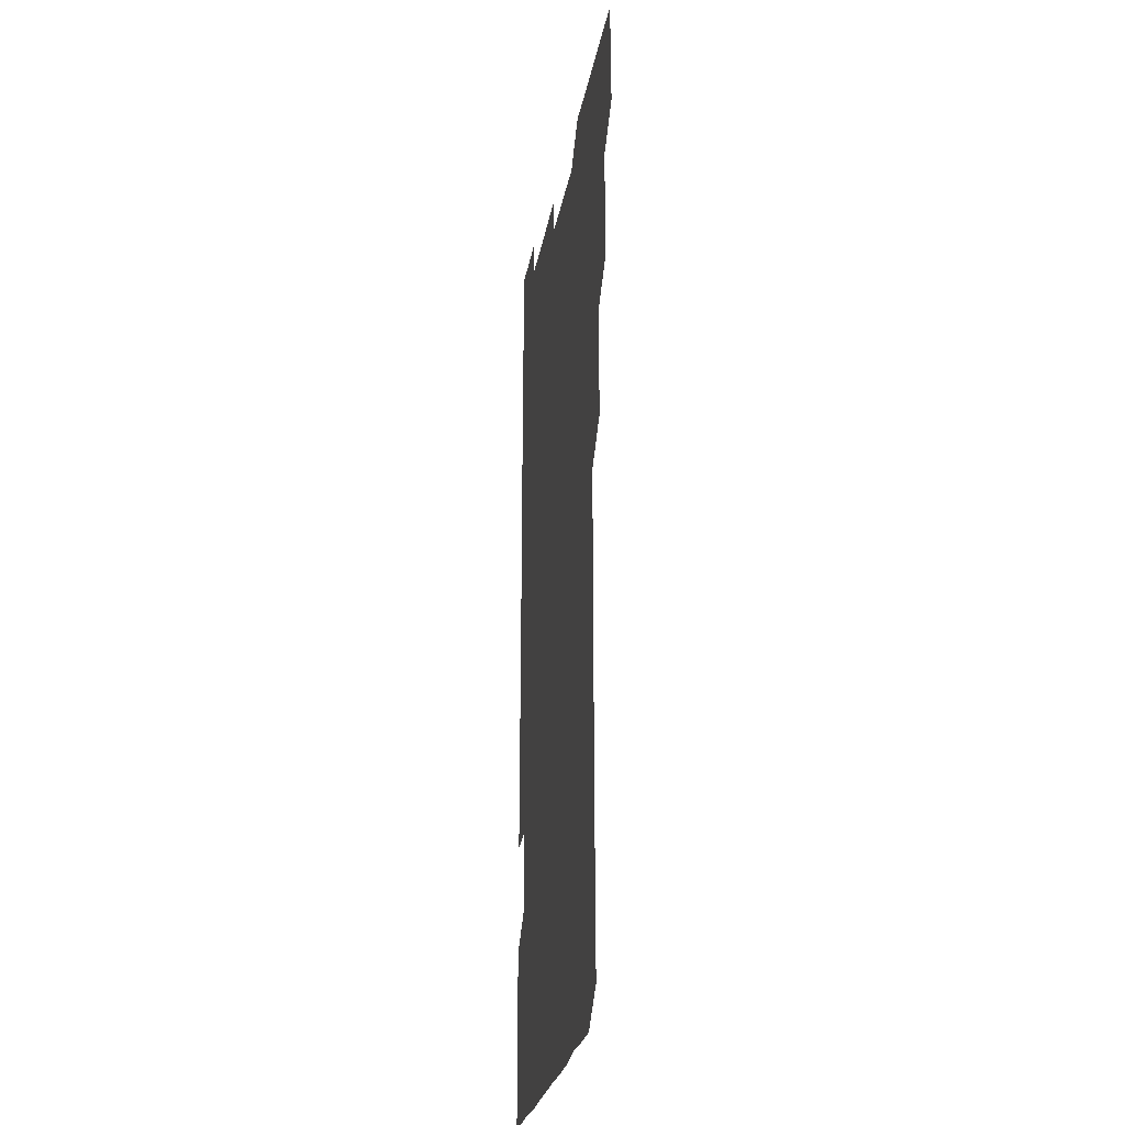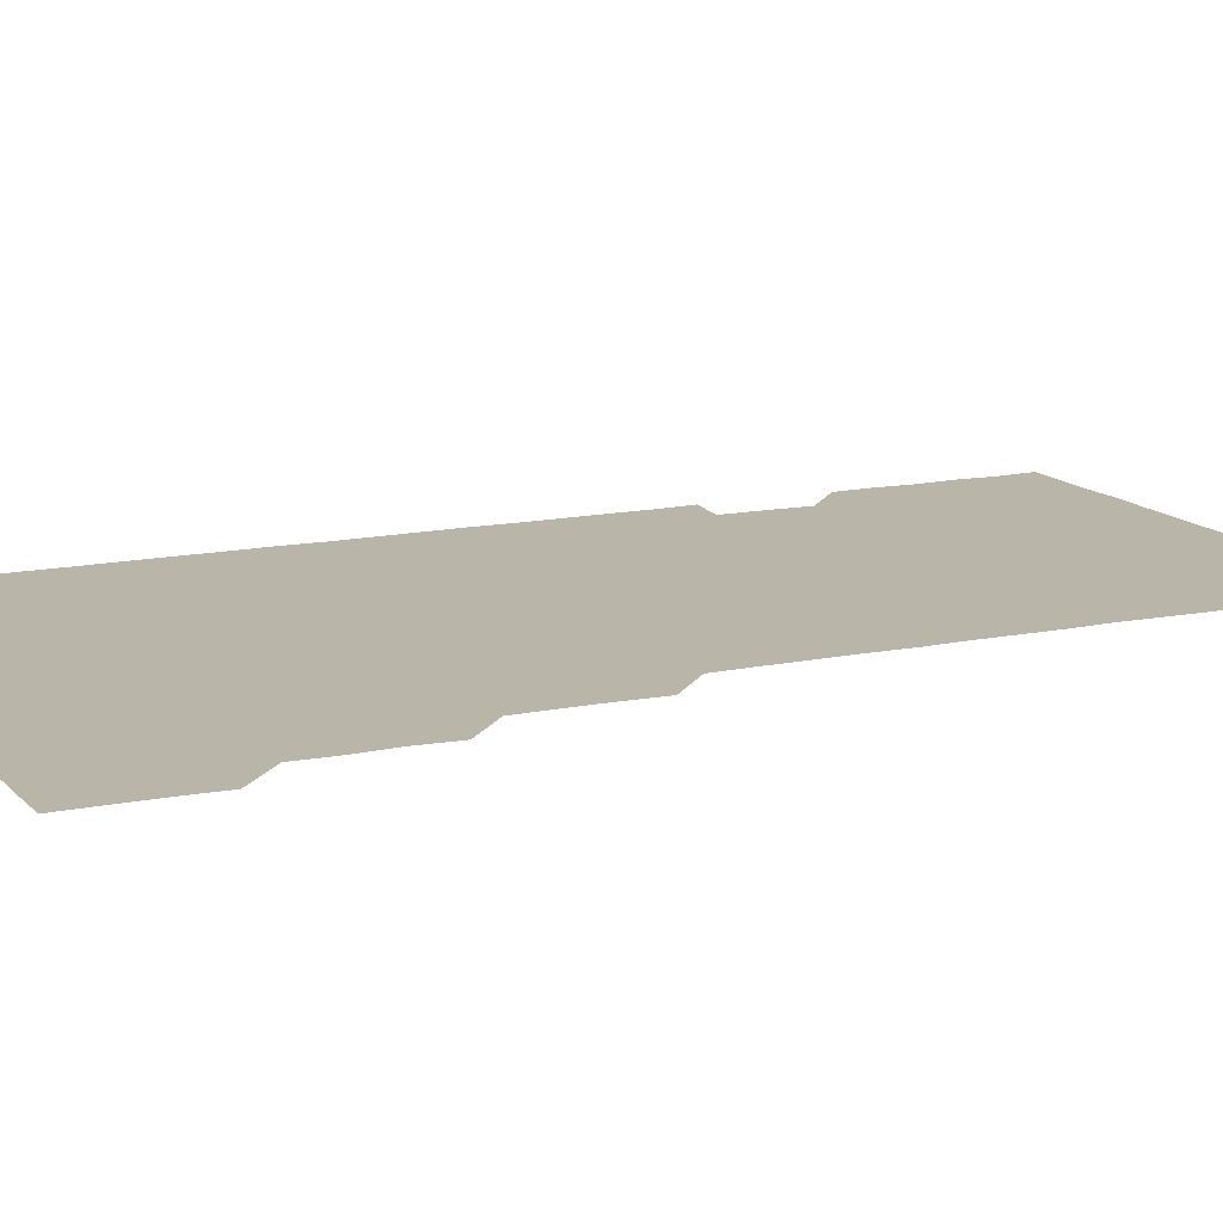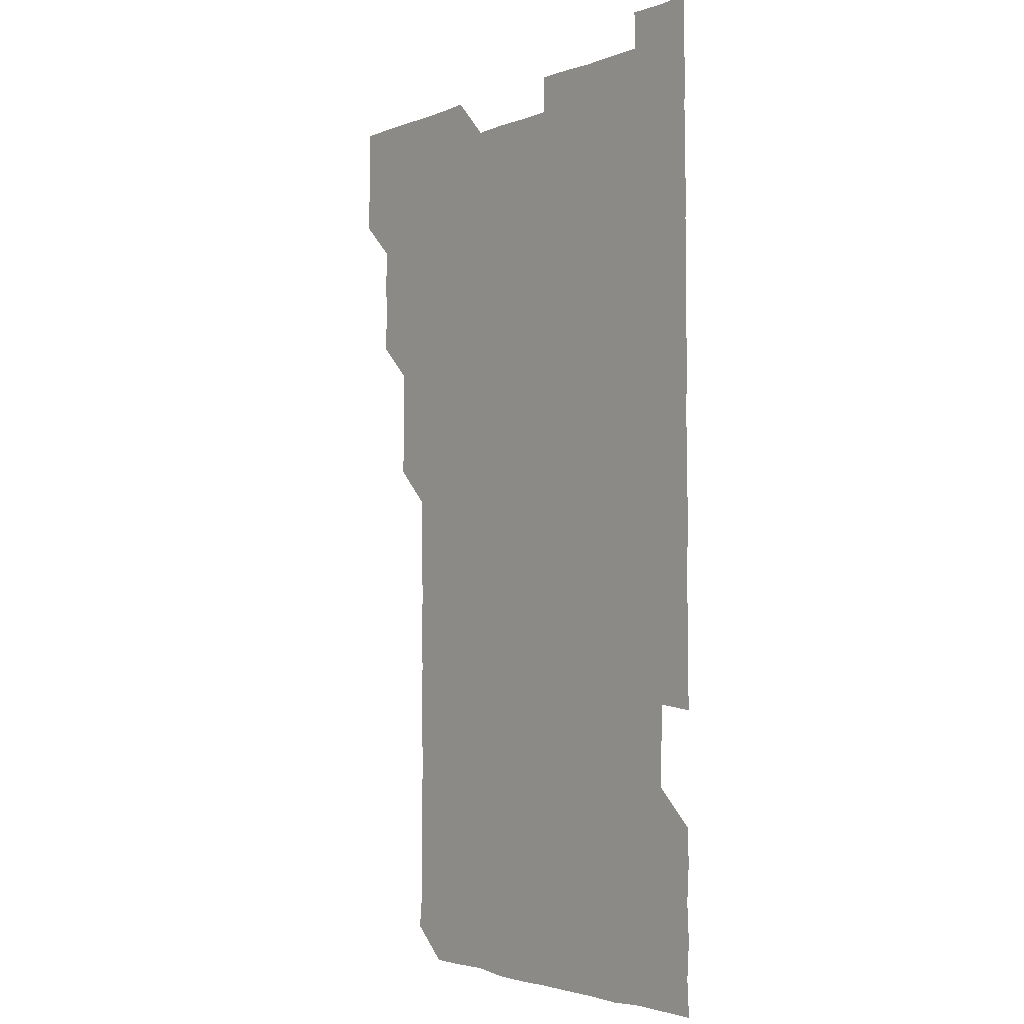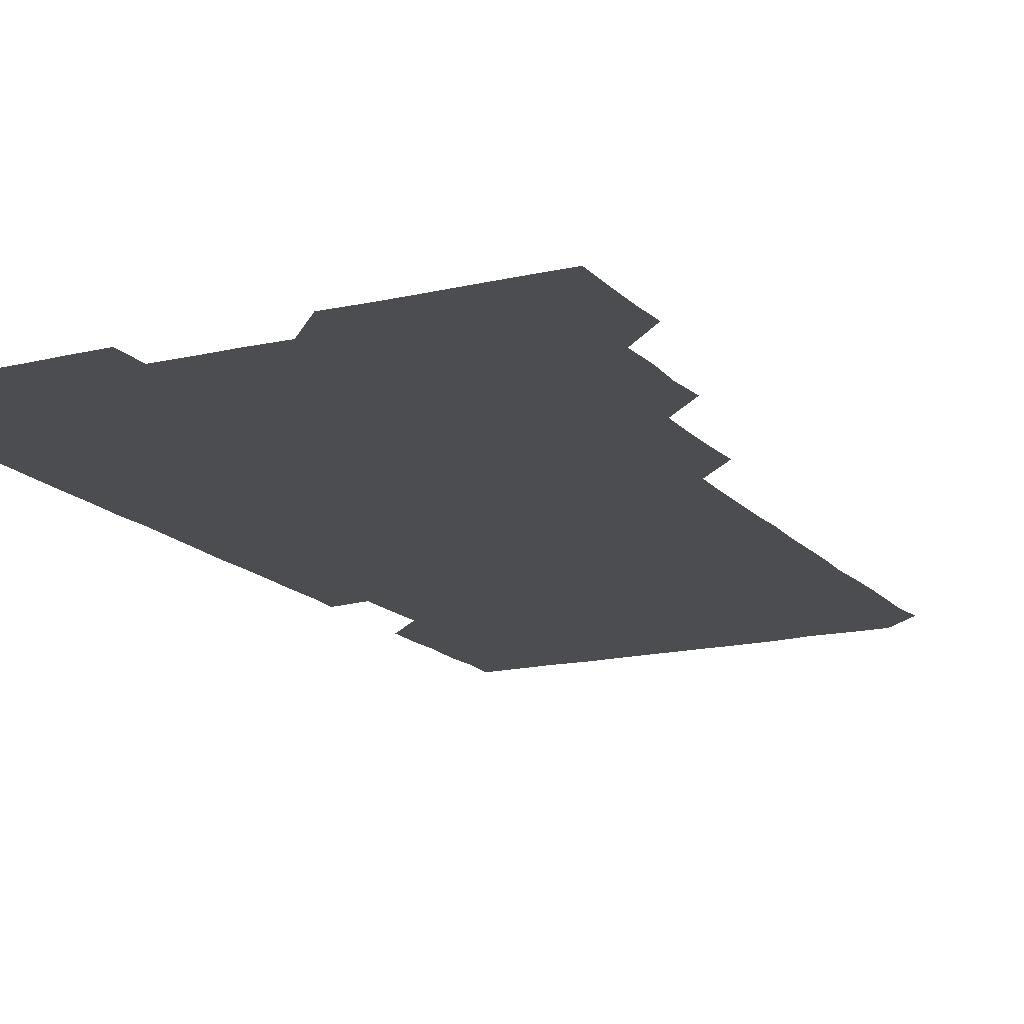
<metadata>
{"format":"obj","ext":"obj","renderer":"f3d","projection":"perspective","resolution":1024,"background":"white","views":[{"elev":-25.3,"azim":-99.5,"up":"+Y"},{"elev":13.6,"azim":-115.4,"up":"+Z"},{"elev":-2.9,"azim":52.1,"up":"+Y"},{"elev":-15.8,"azim":-153.5,"up":"+Z"}]}
</metadata>
<code>
v 480.2 526 0
v 480.9 540.7 0
v 481.1 555.8 0
v 481 571 0
v 495 465.5 0
v 496.1 480.6 0
v 495.4 495.5 0
v 496 510.9 0
v 495.9 526.1 0
v 496.6 540.9 0
v 496.2 555.8 0
v 495.9 571.1 0
v 510.1 405.4 0
v 510.7 420.1 0
v 510.8 435.1 0
v 510.5 450.7 0
v 511.1 466.1 0
v 511.1 481 0
v 511.1 496.1 0
v 510.6 510.8 0
v 511.7 526.1 0
v 511.3 540.9 0
v 511.2 555.8 0
v 510.9 571.2 0
v 524.6 194.8 0
v 526.1 209.1 0
v 525.7 224 0
v 525.6 239 0
v 526 253.2 0
v 526.6 269 0
v 526 284.4 0
v 526 299.5 0
v 526.1 314.9 0
v 525.6 329.7 0
v 526.1 344.9 0
v 525.8 359.9 0
v 525.8 375.3 0
v 525.4 390.5 0
v 526.2 406.1 0
v 526.4 421.3 0
v 526.2 436.1 0
v 526.5 451.3 0
v 526 466 0
v 526.4 481.2 0
v 526.5 496.1 0
v 525.9 511.1 0
v 526.2 525.9 0
v 526.1 540.9 0
v 526.1 555.8 0
v 526 571.1 0
v 539.6 181.1 0
v 542 197 0
v 541 211 0
v 540.9 225.8 0
v 542.3 241.5 0
v 541.1 256.4 0
v 541.6 271.3 0
v 540.9 285.9 0
v 541.1 300.9 0
v 541.5 316.3 0
v 541.4 331.3 0
v 541.5 346.3 0
v 540.9 360.9 0
v 541.7 376.4 0
v 541 391.1 0
v 541.1 406.1 0
v 541.3 421.2 0
v 540.9 436 0
v 540.9 451 0
v 541.3 466.2 0
v 540.9 480.9 0
v 541.2 496.1 0
v 541.6 511 0
v 541.3 525.8 0
v 541.1 540.9 0
v 540.9 556.3 0
v 541.2 571.2 0
v 554.4 181.2 0
v 555.8 196 0
v 556.2 211.2 0
v 556.6 226.8 0
v 556.3 241.4 0
v 556.7 256.9 0
v 556.6 271.6 0
v 556.4 286.5 0
v 556 301.1 0
v 556.2 316.1 0
v 556.3 331.3 0
v 556 346 0
v 556.4 361.4 0
v 556.3 376.3 0
v 555.8 390.9 0
v 555.9 406 0
v 556.1 421 0
v 556.2 436.2 0
v 556.3 451.2 0
v 556.2 466.1 0
v 556.2 481.1 0
v 556.2 496.1 0
v 556.2 511 0
v 556.1 525.8 0
v 556.1 540.9 0
v 556 555.4 0
v 555.2 571.8 0
v 570.4 181.7 0
v 571.1 196.1 0
v 571.7 212.1 0
v 571.6 226.9 0
v 571.3 241.4 0
v 571.3 256.4 0
v 571.1 271.1 0
v 571.3 286.3 0
v 570.8 300.8 0
v 571.4 316.8 0
v 571.2 331.3 0
v 570.8 345.7 0
v 571.4 361.5 0
v 570.7 375.8 0
v 571.5 391.6 0
v 571.3 406.4 0
v 571.1 421 0
v 571.1 436.1 0
v 571.3 451.2 0
v 570.7 465.9 0
v 571.1 481.1 0
v 571.2 496.1 0
v 571.1 511 0
v 570.9 526.1 0
v 571.2 540.6 0
v 570.6 555.8 0
v 585.1 180.2 0
v 586.1 196.9 0
v 586.6 211.4 0
v 586 226 0
v 586 241.1 0
v 586 256.1 0
v 586.2 271.5 0
v 586 286 0
v 585.9 300.9 0
v 586 316.1 0
v 586 331 0
v 586.1 346.2 0
v 586.1 361.3 0
v 586.2 376.3 0
v 586.1 391.2 0
v 585.8 405.7 0
v 586.2 421.3 0
v 585.8 435.8 0
v 586.1 451.1 0
v 586 466 0
v 586 481 0
v 586.1 496 0
v 586.1 510.9 0
v 586.1 525.9 0
v 586 540.8 0
v 585.8 556.2 0
v 600.4 180 0
v 600.6 195.8 0
v 601.2 212.4 0
v 601.2 226.7 0
v 601.2 241.5 0
v 601.1 256.2 0
v 601.1 270.9 0
v 601.1 286.4 0
v 601.2 301.7 0
v 601 316 0
v 601.2 331.3 0
v 601.1 346.3 0
v 601.1 361.3 0
v 601.1 376.2 0
v 601 391.2 0
v 601.1 406.3 0
v 601.1 421.2 0
v 601.2 436.4 0
v 601 451.1 0
v 601.1 466.2 0
v 601.1 481.1 0
v 600.9 496 0
v 601.1 511 0
v 601.1 525.9 0
v 601 541.1 0
v 601 556.1 0
v 615.5 180.3 0
v 616.1 195.9 0
v 615.8 211.8 0
v 616 226.3 0
v 616 241.5 0
v 615.9 255.4 0
v 616.1 271.7 0
v 616 286 0
v 616 301.1 0
v 616 316.3 0
v 616.1 331.7 0
v 616.1 346.2 0
v 616 361.1 0
v 616 375.8 0
v 616 391.1 0
v 616 405.8 0
v 616 421.2 0
v 616 436.1 0
v 616 451 0
v 616 466.1 0
v 616 481.1 0
v 616.1 496.1 0
v 616 511 0
v 616.1 525.9 0
v 616.1 540.7 0
v 616.3 556.2 0
v 616.2 571.6 0
v 630.9 180.3 0
v 631.2 196.4 0
v 630.9 211.5 0
v 630.9 226.5 0
v 630.9 241.1 0
v 631 256.7 0
v 631 271.4 0
v 631 286.2 0
v 631 301 0
v 631.1 315.5 0
v 630.9 331.2 0
v 630.9 346.3 0
v 630.9 361.2 0
v 631 376.5 0
v 631 391.1 0
v 631 406.2 0
v 631 421 0
v 630.9 436.3 0
v 631 451 0
v 630.9 466.3 0
v 631 481 0
v 630.9 496 0
v 631 511 0
v 631 526 0
v 631 541 0
v 631.2 555.7 0
v 630.2 571.5 0
v 646.4 180.3 0
v 646 196.6 0
v 645.9 211.6 0
v 645.9 226.1 0
v 645.8 241.6 0
v 646.1 256 0
v 645.8 271.4 0
v 645.8 286.5 0
v 645.9 300.8 0
v 645.9 317 0
v 645.9 331.4 0
v 645.9 346.3 0
v 646 361.1 0
v 645.9 376.2 0
v 645.9 391.2 0
v 645.8 406.4 0
v 646.1 420.8 0
v 645.7 436.3 0
v 646 451 0
v 645.8 466.2 0
v 645.8 481.1 0
v 646 496 0
v 646 511 0
v 646 526 0
v 646.2 540.7 0
v 646.1 555.9 0
v 645.6 570.9 0
v 661.6 180 0
v 660.6 196.4 0
v 660.7 211.8 0
v 660.7 226.5 0
v 661.2 240.5 0
v 660.7 256.6 0
v 660.8 271.3 0
v 660.8 286.3 0
v 660.8 301.6 0
v 660.9 316.3 0
v 660.8 331.3 0
v 660.9 346.1 0
v 660.8 361.3 0
v 660.7 376.3 0
v 660.7 391.3 0
v 660.8 406.2 0
v 660.7 421.2 0
v 661.4 435.7 0
v 660.8 451.2 0
v 661.2 465.9 0
v 660.9 481.1 0
v 660.8 496.1 0
v 660.5 511 0
v 661.1 525.9 0
v 660.9 540.9 0
v 661 555.8 0
v 660.9 571 0
v 676.7 180.9 0
v 676.3 195.5 0
v 675.5 211.4 0
v 675.8 226.2 0
v 675.7 241.7 0
v 675.8 256.1 0
v 675.7 271.1 0
v 675.7 286.4 0
v 676 301.2 0
v 675.5 316.4 0
v 676.3 330.6 0
v 675.7 346.3 0
v 675.8 361.2 0
v 675.7 376.2 0
v 676.1 391 0
v 675.7 406.2 0
v 675.5 421.3 0
v 675.8 436.2 0
v 675.6 451.3 0
v 675.8 466.1 0
v 675.6 481.2 0
v 675.5 496 0
v 676.5 511.1 0
v 676.1 526 0
v 675.9 541 0
v 676 555.9 0
v 676.1 571.1 0
v 675.9 586.2 0
v 691.8 180.7 0
v 690.6 196.7 0
v 690.5 211.5 0
v 691 225.8 0
v 690.5 241.6 0
v 689.9 256.4 0
v 690.2 269.3 0
v 690.8 285.1 0
v 691.1 302.1 0
v 690.4 316.4 0
v 690.3 331.5 0
v 690.3 346.3 0
v 690.4 361.3 0
v 690.3 376.4 0
v 690.8 391 0
v 690.5 406.2 0
v 690.5 421.2 0
v 690.8 436.2 0
v 690.5 451.2 0
v 690.3 466.2 0
v 691 480.9 0
v 690.5 496.1 0
v 691.1 511 0
v 690.7 526.2 0
v 690.9 541 0
v 690.7 555.8 0
v 690.9 570.8 0
v 691 585.7 0
v 706.3 180.5 0
v 705.4 195.4 0
v 706.4 209.9 0
v 705.6 225.1 0
v 706.5 239.8 0
v 706.2 254.3 0
v 707.1 300.4 0
v 706.3 314.7 0
v 706.7 329.7 0
v 706.4 344.8 0
v 706.4 360 0
v 706.9 375.1 0
v 706.6 390 0
v 706.4 405 0
v 706.2 420.3 0
v 706.8 435.3 0
v 706.5 450.3 0
v 706.6 465.5 0
v 706.5 480.5 0
v 706.3 495.7 0
v 706.4 510.6 0
v 706.1 525.7 0
v 705.9 540.9 0
v 706.1 556 0
v 705.9 571 0
v 706.1 586.1 0
f 8 9 1
f 1 9 2
f 9 10 2
f 2 10 3
f 10 11 3
f 3 11 4
f 11 12 4
f 16 17 5
f 5 17 6
f 17 18 6
f 6 18 7
f 18 19 7
f 7 19 8
f 19 20 8
f 8 20 9
f 20 21 9
f 9 21 10
f 21 22 10
f 10 22 11
f 22 23 11
f 11 23 12
f 23 24 12
f 38 39 13
f 13 39 14
f 39 40 14
f 14 40 15
f 40 41 15
f 15 41 16
f 41 42 16
f 16 42 17
f 42 43 17
f 17 43 18
f 43 44 18
f 18 44 19
f 44 45 19
f 19 45 20
f 45 46 20
f 20 46 21
f 46 47 21
f 21 47 22
f 47 48 22
f 22 48 23
f 48 49 23
f 23 49 24
f 49 50 24
f 51 52 25
f 25 52 26
f 52 53 26
f 26 53 27
f 53 54 27
f 27 54 28
f 54 55 28
f 28 55 29
f 55 56 29
f 29 56 30
f 56 57 30
f 30 57 31
f 57 58 31
f 31 58 32
f 58 59 32
f 32 59 33
f 59 60 33
f 33 60 34
f 60 61 34
f 34 61 35
f 61 62 35
f 35 62 36
f 62 63 36
f 36 63 37
f 63 64 37
f 37 64 38
f 64 65 38
f 38 65 39
f 65 66 39
f 39 66 40
f 66 67 40
f 40 67 41
f 67 68 41
f 41 68 42
f 68 69 42
f 42 69 43
f 69 70 43
f 43 70 44
f 70 71 44
f 44 71 45
f 71 72 45
f 45 72 46
f 72 73 46
f 46 73 47
f 73 74 47
f 47 74 48
f 74 75 48
f 48 75 49
f 75 76 49
f 49 76 50
f 76 77 50
f 51 78 52
f 78 79 52
f 52 79 53
f 79 80 53
f 53 80 54
f 80 81 54
f 54 81 55
f 81 82 55
f 55 82 56
f 82 83 56
f 56 83 57
f 83 84 57
f 57 84 58
f 84 85 58
f 58 85 59
f 85 86 59
f 59 86 60
f 86 87 60
f 60 87 61
f 87 88 61
f 61 88 62
f 88 89 62
f 62 89 63
f 89 90 63
f 63 90 64
f 90 91 64
f 64 91 65
f 91 92 65
f 65 92 66
f 92 93 66
f 66 93 67
f 93 94 67
f 67 94 68
f 94 95 68
f 68 95 69
f 95 96 69
f 69 96 70
f 96 97 70
f 70 97 71
f 97 98 71
f 71 98 72
f 98 99 72
f 72 99 73
f 99 100 73
f 73 100 74
f 100 101 74
f 74 101 75
f 101 102 75
f 75 102 76
f 102 103 76
f 76 103 77
f 103 104 77
f 78 105 79
f 105 106 79
f 79 106 80
f 106 107 80
f 80 107 81
f 107 108 81
f 81 108 82
f 108 109 82
f 82 109 83
f 109 110 83
f 83 110 84
f 110 111 84
f 84 111 85
f 111 112 85
f 85 112 86
f 112 113 86
f 86 113 87
f 113 114 87
f 87 114 88
f 114 115 88
f 88 115 89
f 115 116 89
f 89 116 90
f 116 117 90
f 90 117 91
f 117 118 91
f 91 118 92
f 118 119 92
f 92 119 93
f 119 120 93
f 93 120 94
f 120 121 94
f 94 121 95
f 121 122 95
f 95 122 96
f 122 123 96
f 96 123 97
f 123 124 97
f 97 124 98
f 124 125 98
f 98 125 99
f 125 126 99
f 99 126 100
f 126 127 100
f 100 127 101
f 127 128 101
f 101 128 102
f 128 129 102
f 102 129 103
f 129 130 103
f 103 130 104
f 105 131 106
f 131 132 106
f 106 132 107
f 132 133 107
f 107 133 108
f 133 134 108
f 108 134 109
f 134 135 109
f 109 135 110
f 135 136 110
f 110 136 111
f 136 137 111
f 111 137 112
f 137 138 112
f 112 138 113
f 138 139 113
f 113 139 114
f 139 140 114
f 114 140 115
f 140 141 115
f 115 141 116
f 141 142 116
f 116 142 117
f 142 143 117
f 117 143 118
f 143 144 118
f 118 144 119
f 144 145 119
f 119 145 120
f 145 146 120
f 120 146 121
f 146 147 121
f 121 147 122
f 147 148 122
f 122 148 123
f 148 149 123
f 123 149 124
f 149 150 124
f 124 150 125
f 150 151 125
f 125 151 126
f 151 152 126
f 126 152 127
f 152 153 127
f 127 153 128
f 153 154 128
f 128 154 129
f 154 155 129
f 129 155 130
f 155 156 130
f 131 157 132
f 157 158 132
f 132 158 133
f 158 159 133
f 133 159 134
f 159 160 134
f 134 160 135
f 160 161 135
f 135 161 136
f 161 162 136
f 136 162 137
f 162 163 137
f 137 163 138
f 163 164 138
f 138 164 139
f 164 165 139
f 139 165 140
f 165 166 140
f 140 166 141
f 166 167 141
f 141 167 142
f 167 168 142
f 142 168 143
f 168 169 143
f 143 169 144
f 169 170 144
f 144 170 145
f 170 171 145
f 145 171 146
f 171 172 146
f 146 172 147
f 172 173 147
f 147 173 148
f 173 174 148
f 148 174 149
f 174 175 149
f 149 175 150
f 175 176 150
f 150 176 151
f 176 177 151
f 151 177 152
f 177 178 152
f 152 178 153
f 178 179 153
f 153 179 154
f 179 180 154
f 154 180 155
f 180 181 155
f 155 181 156
f 181 182 156
f 157 183 158
f 183 184 158
f 158 184 159
f 184 185 159
f 159 185 160
f 185 186 160
f 160 186 161
f 186 187 161
f 161 187 162
f 187 188 162
f 162 188 163
f 188 189 163
f 163 189 164
f 189 190 164
f 164 190 165
f 190 191 165
f 165 191 166
f 191 192 166
f 166 192 167
f 192 193 167
f 167 193 168
f 193 194 168
f 168 194 169
f 194 195 169
f 169 195 170
f 195 196 170
f 170 196 171
f 196 197 171
f 171 197 172
f 197 198 172
f 172 198 173
f 198 199 173
f 173 199 174
f 199 200 174
f 174 200 175
f 200 201 175
f 175 201 176
f 201 202 176
f 176 202 177
f 202 203 177
f 177 203 178
f 203 204 178
f 178 204 179
f 204 205 179
f 179 205 180
f 205 206 180
f 180 206 181
f 206 207 181
f 181 207 182
f 207 208 182
f 183 210 184
f 210 211 184
f 184 211 185
f 211 212 185
f 185 212 186
f 212 213 186
f 186 213 187
f 213 214 187
f 187 214 188
f 214 215 188
f 188 215 189
f 215 216 189
f 189 216 190
f 216 217 190
f 190 217 191
f 217 218 191
f 191 218 192
f 218 219 192
f 192 219 193
f 219 220 193
f 193 220 194
f 220 221 194
f 194 221 195
f 221 222 195
f 195 222 196
f 222 223 196
f 196 223 197
f 223 224 197
f 197 224 198
f 224 225 198
f 198 225 199
f 225 226 199
f 199 226 200
f 226 227 200
f 200 227 201
f 227 228 201
f 201 228 202
f 228 229 202
f 202 229 203
f 229 230 203
f 203 230 204
f 230 231 204
f 204 231 205
f 231 232 205
f 205 232 206
f 232 233 206
f 206 233 207
f 233 234 207
f 207 234 208
f 234 235 208
f 208 235 209
f 235 236 209
f 210 237 211
f 237 238 211
f 211 238 212
f 238 239 212
f 212 239 213
f 239 240 213
f 213 240 214
f 240 241 214
f 214 241 215
f 241 242 215
f 215 242 216
f 242 243 216
f 216 243 217
f 243 244 217
f 217 244 218
f 244 245 218
f 218 245 219
f 245 246 219
f 219 246 220
f 246 247 220
f 220 247 221
f 247 248 221
f 221 248 222
f 248 249 222
f 222 249 223
f 249 250 223
f 223 250 224
f 250 251 224
f 224 251 225
f 251 252 225
f 225 252 226
f 252 253 226
f 226 253 227
f 253 254 227
f 227 254 228
f 254 255 228
f 228 255 229
f 255 256 229
f 229 256 230
f 256 257 230
f 230 257 231
f 257 258 231
f 231 258 232
f 258 259 232
f 232 259 233
f 259 260 233
f 233 260 234
f 260 261 234
f 234 261 235
f 261 262 235
f 235 262 236
f 262 263 236
f 237 264 238
f 264 265 238
f 238 265 239
f 265 266 239
f 239 266 240
f 266 267 240
f 240 267 241
f 267 268 241
f 241 268 242
f 268 269 242
f 242 269 243
f 269 270 243
f 243 270 244
f 270 271 244
f 244 271 245
f 271 272 245
f 245 272 246
f 272 273 246
f 246 273 247
f 273 274 247
f 247 274 248
f 274 275 248
f 248 275 249
f 275 276 249
f 249 276 250
f 276 277 250
f 250 277 251
f 277 278 251
f 251 278 252
f 278 279 252
f 252 279 253
f 279 280 253
f 253 280 254
f 280 281 254
f 254 281 255
f 281 282 255
f 255 282 256
f 282 283 256
f 256 283 257
f 283 284 257
f 257 284 258
f 284 285 258
f 258 285 259
f 285 286 259
f 259 286 260
f 286 287 260
f 260 287 261
f 287 288 261
f 261 288 262
f 288 289 262
f 262 289 263
f 289 290 263
f 264 291 265
f 291 292 265
f 265 292 266
f 292 293 266
f 266 293 267
f 293 294 267
f 267 294 268
f 294 295 268
f 268 295 269
f 295 296 269
f 269 296 270
f 296 297 270
f 270 297 271
f 297 298 271
f 271 298 272
f 298 299 272
f 272 299 273
f 299 300 273
f 273 300 274
f 300 301 274
f 274 301 275
f 301 302 275
f 275 302 276
f 302 303 276
f 276 303 277
f 303 304 277
f 277 304 278
f 304 305 278
f 278 305 279
f 305 306 279
f 279 306 280
f 306 307 280
f 280 307 281
f 307 308 281
f 281 308 282
f 308 309 282
f 282 309 283
f 309 310 283
f 283 310 284
f 310 311 284
f 284 311 285
f 311 312 285
f 285 312 286
f 312 313 286
f 286 313 287
f 313 314 287
f 287 314 288
f 314 315 288
f 288 315 289
f 315 316 289
f 289 316 290
f 316 317 290
f 291 319 292
f 319 320 292
f 292 320 293
f 320 321 293
f 293 321 294
f 321 322 294
f 294 322 295
f 322 323 295
f 295 323 296
f 323 324 296
f 296 324 297
f 324 325 297
f 297 325 298
f 325 326 298
f 298 326 299
f 326 327 299
f 299 327 300
f 327 328 300
f 300 328 301
f 328 329 301
f 301 329 302
f 329 330 302
f 302 330 303
f 330 331 303
f 303 331 304
f 331 332 304
f 304 332 305
f 332 333 305
f 305 333 306
f 333 334 306
f 306 334 307
f 334 335 307
f 307 335 308
f 335 336 308
f 308 336 309
f 336 337 309
f 309 337 310
f 337 338 310
f 310 338 311
f 338 339 311
f 311 339 312
f 339 340 312
f 312 340 313
f 340 341 313
f 313 341 314
f 341 342 314
f 314 342 315
f 342 343 315
f 315 343 316
f 343 344 316
f 316 344 317
f 344 345 317
f 317 345 318
f 345 346 318
f 319 347 320
f 347 348 320
f 320 348 321
f 348 349 321
f 321 349 322
f 349 350 322
f 322 350 323
f 350 351 323
f 323 351 324
f 351 352 324
f 324 352 325
f 327 353 328
f 353 354 328
f 328 354 329
f 354 355 329
f 329 355 330
f 355 356 330
f 330 356 331
f 356 357 331
f 331 357 332
f 357 358 332
f 332 358 333
f 358 359 333
f 333 359 334
f 359 360 334
f 334 360 335
f 360 361 335
f 335 361 336
f 361 362 336
f 336 362 337
f 362 363 337
f 337 363 338
f 363 364 338
f 338 364 339
f 364 365 339
f 339 365 340
f 365 366 340
f 340 366 341
f 366 367 341
f 341 367 342
f 367 368 342
f 342 368 343
f 368 369 343
f 343 369 344
f 369 370 344
f 344 370 345
f 370 371 345
f 345 371 346
f 371 372 346

</code>
